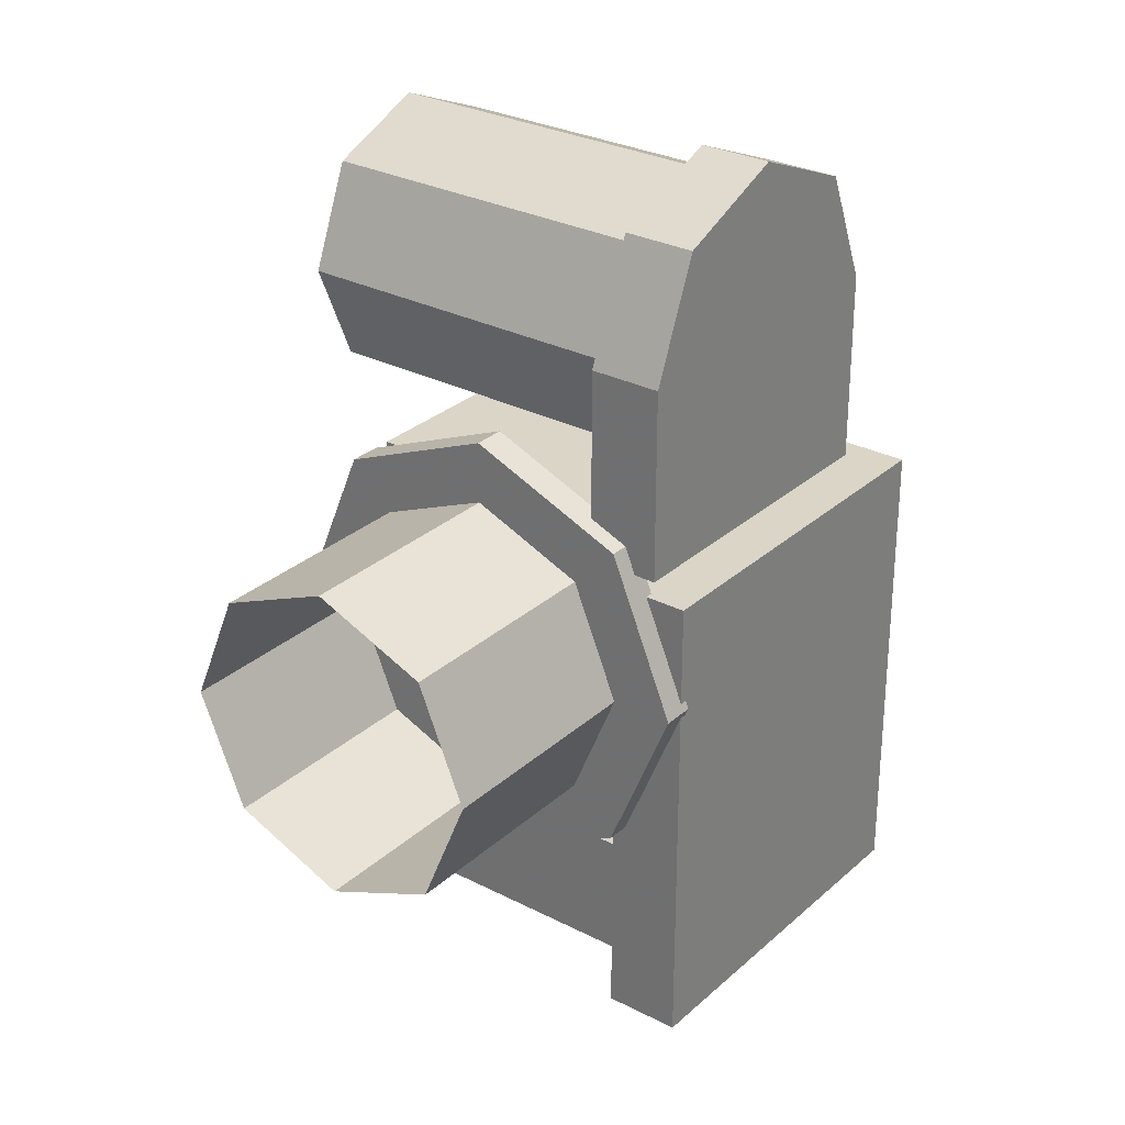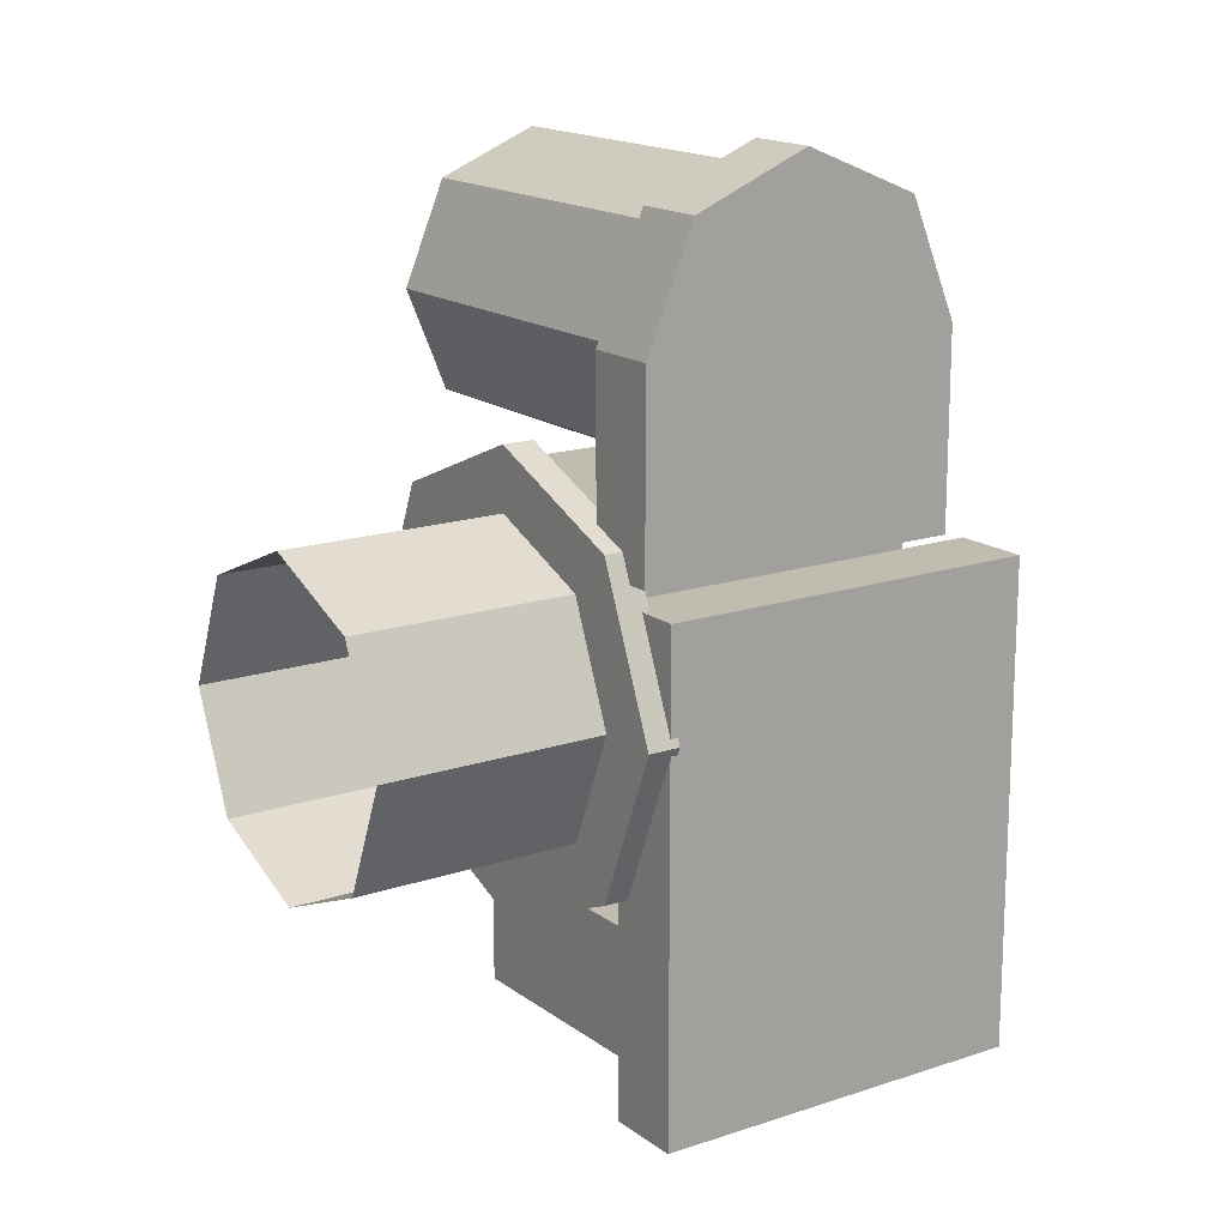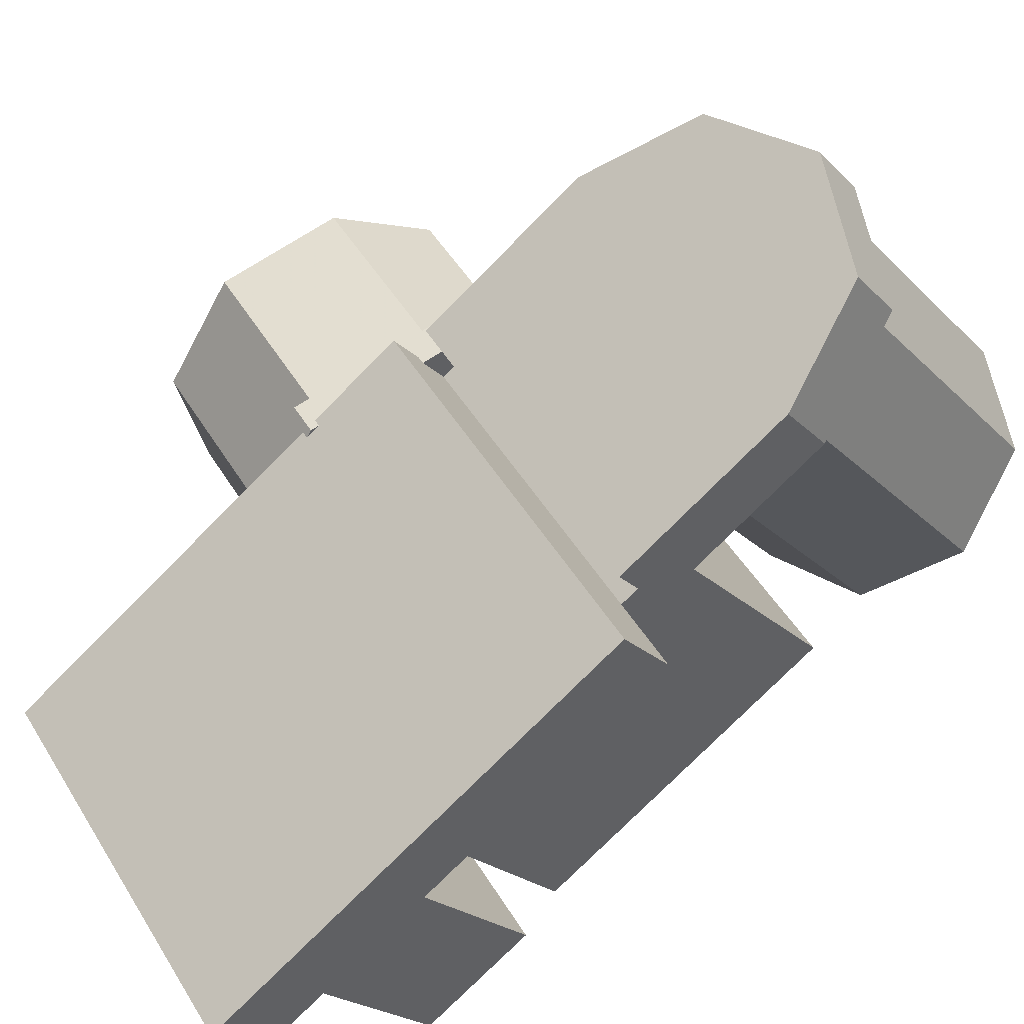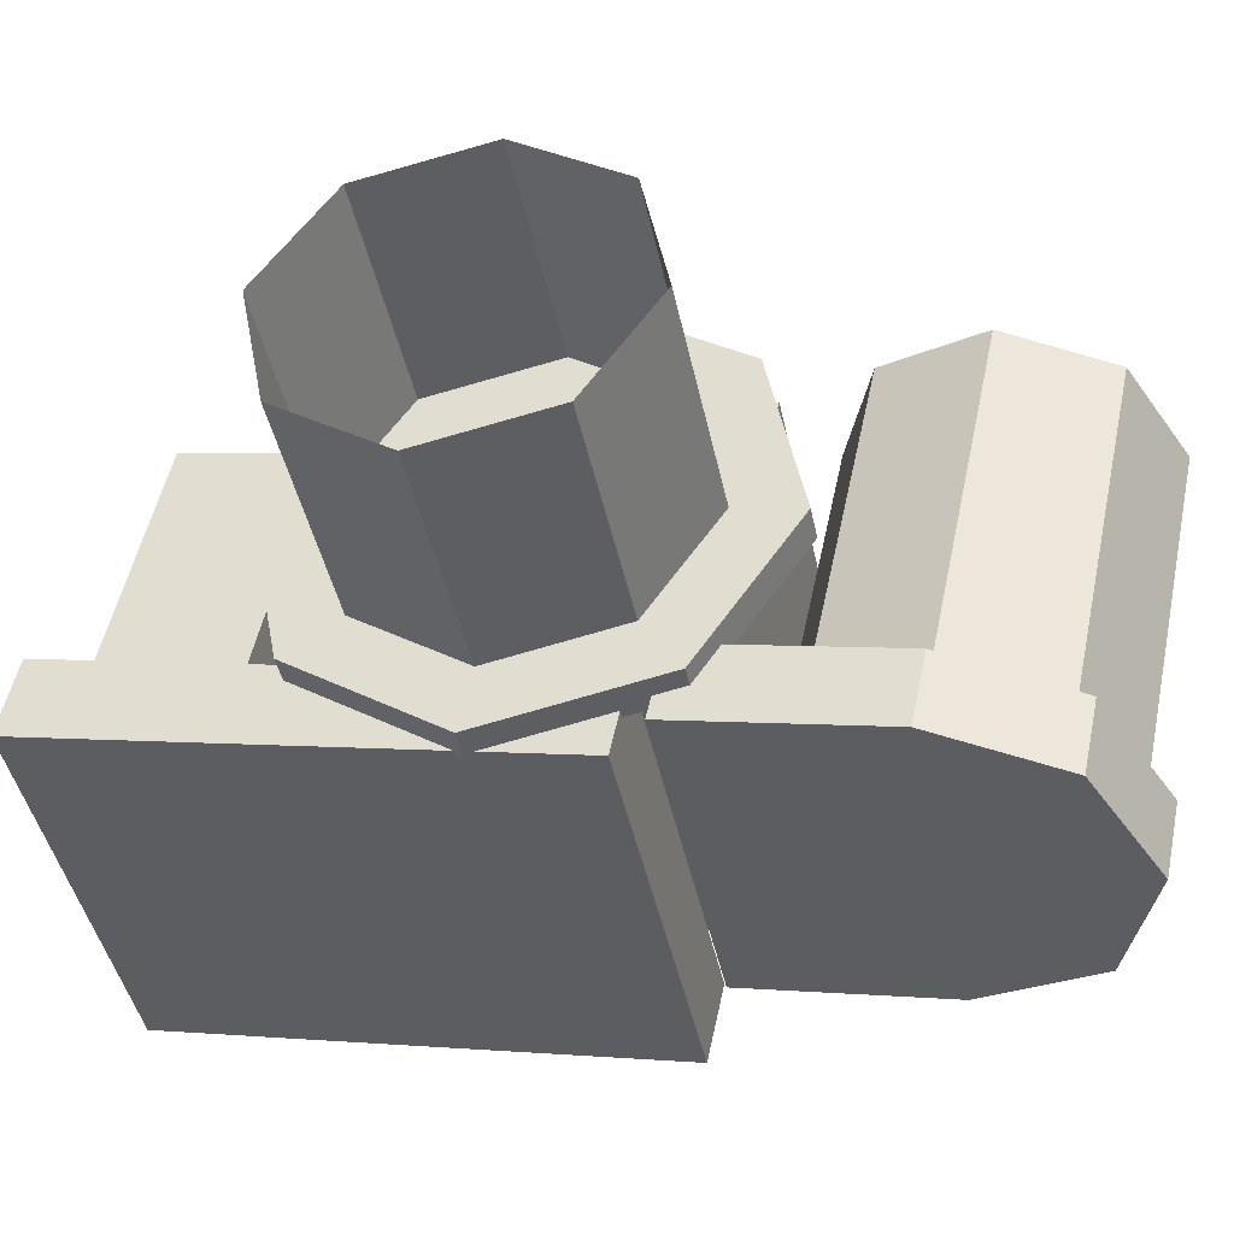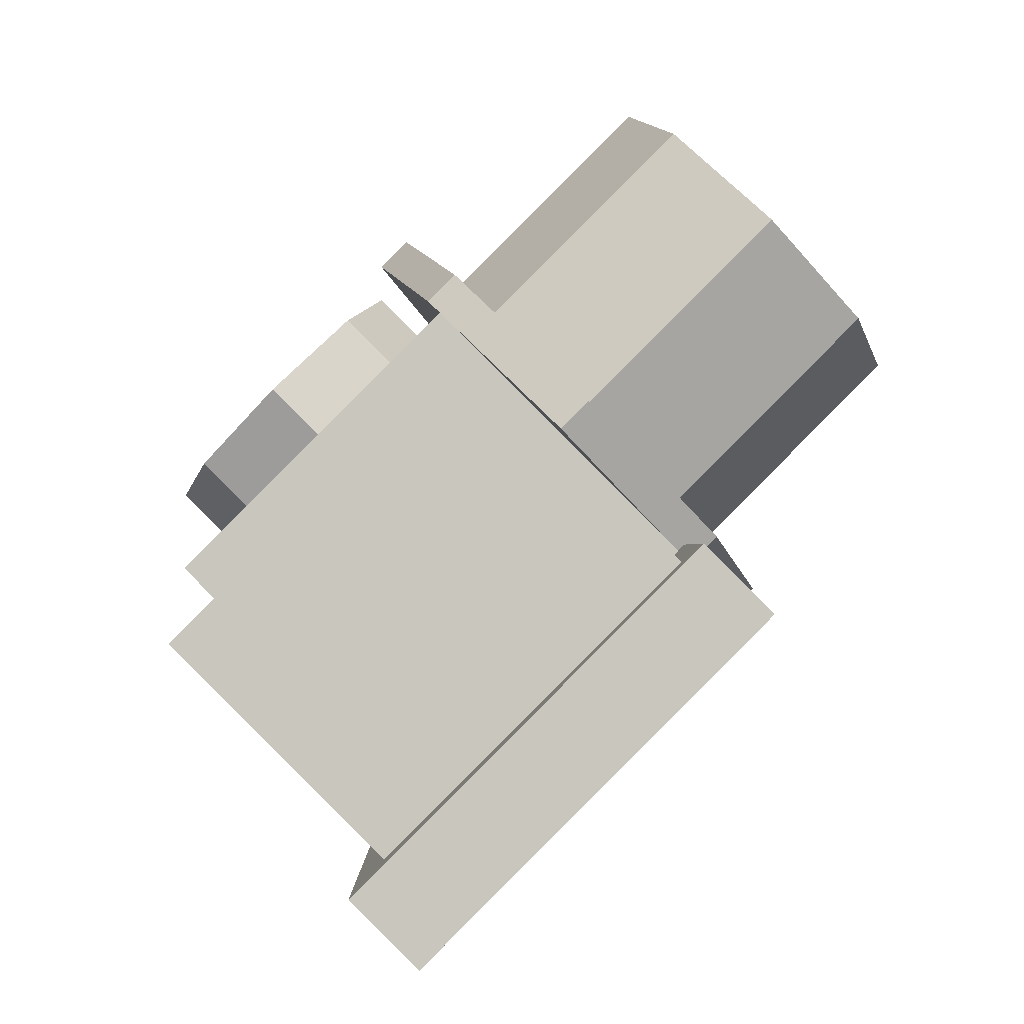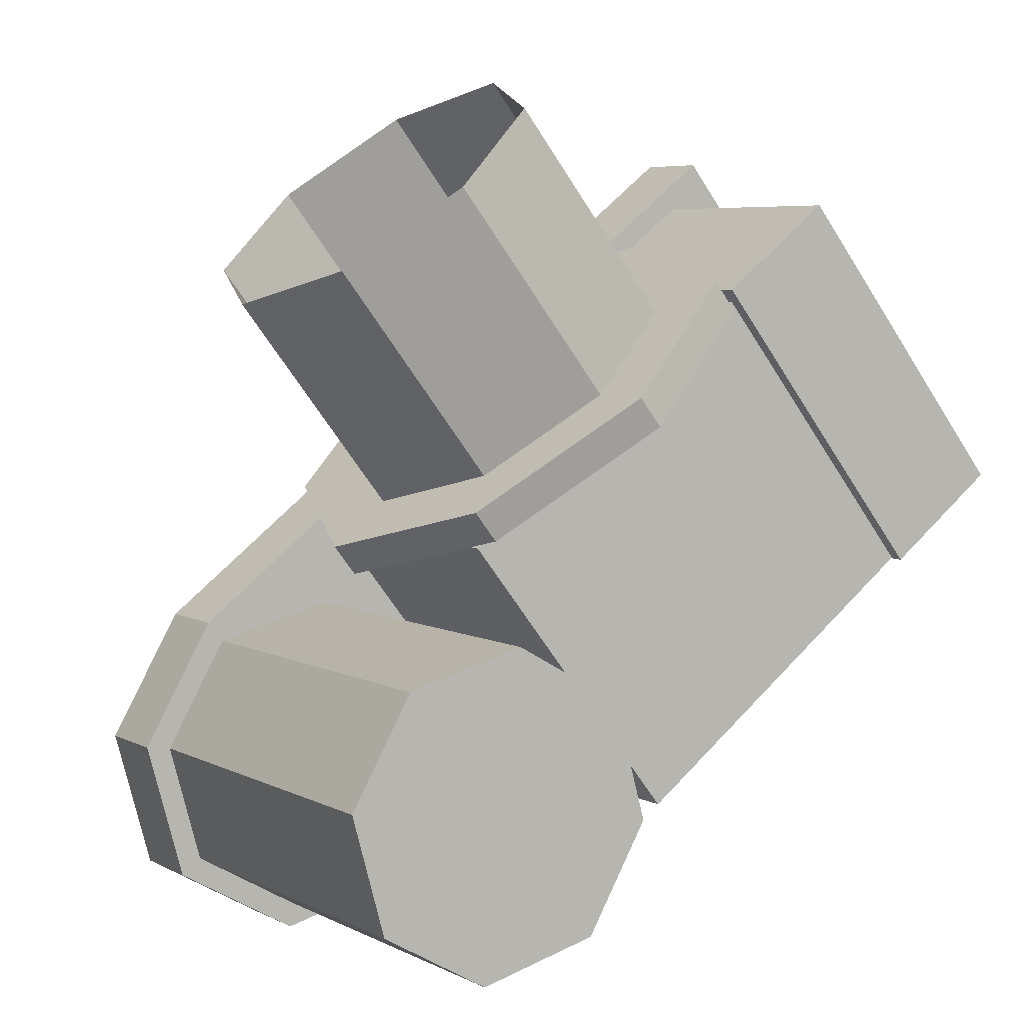
<metadata>
{"format":"obj","ext":"obj","renderer":"f3d","projection":"perspective","resolution":1024,"background":"white","views":[{"elev":29.0,"azim":-97.5,"up":"+Z"},{"elev":16.3,"azim":-79.5,"up":"+Z"},{"elev":-76.0,"azim":-44.7,"up":"+Y"},{"elev":3.7,"azim":-73.5,"up":"+Y"},{"elev":-0.9,"azim":179.5,"up":"+Y"},{"elev":61.4,"azim":42.2,"up":"+Y"}]}
</metadata>
<code>
v 16.96 -30.84 15.07
v 43.39 -16.21 18.52
v 22.86 -36.74 18.52
v 37.49 -10.31 15.07
v 45.83 -18.65 26.87
v 25.3 -39.18 26.87
v 22.86 -36.74 35.21
v 43.39 -16.21 35.21
v 16.96 -30.84 38.66
v 37.49 -10.31 38.66
v 11.06 -24.94 35.21
v 31.59 -4.408 35.21
v 8.616 -22.5 26.87
v 29.15 -1.964 26.87
v 31.59 -4.408 18.53
v 11.06 -24.94 18.53
v 23.79 -37.67 36.52
v 26.61 -40.5 26.87
v 16.96 -30.84 40.52
v 10.13 -24.01 36.52
v 7.303 -21.18 26.87
v 7.303 -21.18 10.87
v 12.72 -35.08 40.52
v 19.54 -41.91 36.52
v 22.37 -44.74 26.87
v 3.061 -25.43 26.87
v 5.889 -28.25 36.52
v 26.61 -40.5 10.87
v 22.37 -44.74 10.87
v 19.54 -41.91 36.52
v 22.37 -44.74 10.87
v 22.37 -44.74 26.87
v 3.06 -25.43 10.87
v 12.72 -35.08 40.52
v 5.889 -28.25 36.52
v 3.061 -25.43 26.87
v 3.06 -25.43 10.87
v 6.668 -23.42 14.01
v 23.42 -6.668 -14.01
v 6.668 -23.42 -14.01
v 23.42 -6.668 14.01
v 41.39 -24.63 -14.01
v 24.63 -41.38 -14.01
v 24.63 -41.38 14.01
v 41.39 -24.63 14.01
v 21.45 -10.09 -16.75
v 7.396 -24.15 -27.3
v 7.396 -24.15 -16.75
v 21.45 -10.09 -27.3
v 40.88 -29.52 -27.3
v 26.82 -43.58 -27.3
v 40.88 -29.52 -16.75
v 26.82 -43.58 -16.75
v 6.226 -22.98 9.002
v 1.712 -27.5 -31.23
v 1.712 -27.5 9.002
v 6.226 -22.98 -31.23
v 28.96 -45.71 -31.23
v 24.44 -50.23 -31.23
v 28.96 -45.71 9.002
v 24.44 -50.23 9.002
v 1.712 -27.5 9.002
v 24.44 -50.23 -31.23
v 24.44 -50.23 9.002
v 1.712 -27.5 -31.23
v 3.911 -22.41 -13.08
v 15.05 -15.05 -18.5
v 5.796 -24.29 -13.08
v 13.16 -13.16 -18.5
v 0.07981 -26.24 -5.839e-05
v 1.964 -28.13 -5.876e-05
v 5.796 -24.29 13.08
v 3.911 -22.41 13.08
v 15.05 -15.05 18.5
v 13.16 -13.16 18.5
v 24.3 -5.795 13.08
v 22.41 -3.911 13.08
v 28.13 -1.964 -6.256e-05
v 26.24 -0.0795 -6.219e-05
v 24.3 -5.795 -13.08
v 22.41 -3.911 -13.08
v 3.74 -22.58 -5.865e-05
v 6.499 -19.82 -9.421
v -9.42 -9.42 -5.411e-05
v -6.661 -6.661 -9.421
v 6.499 -19.82 9.42
v 13.16 -13.16 -13.32
v 13.16 -13.16 13.32
v 19.82 -6.499 9.42
v 22.58 -3.74 -6.193e-05
v 19.82 -6.499 -9.421
v 0.0001567 0.0001652 13.32
v 6.661 6.661 9.42
v 0.0001518 0.0001655 -13.32
v 6.661 6.661 -9.421
v -6.661 -6.661 9.42
v 9.421 9.421 -5.74e-05
f 1 2 3
f 4 2 1
f 3 5 6
f 2 5 3
f 5 7 6
f 5 8 7
f 8 9 7
f 8 10 9
f 10 11 9
f 10 12 11
f 12 13 11
f 12 14 13
f 2 8 5
f 2 10 8
f 4 10 2
f 15 10 4
f 15 12 10
f 15 14 12
f 16 4 1
f 15 4 16
f 13 15 16
f 14 15 13
f 6 17 18
f 7 17 6
f 7 19 17
f 9 19 7
f 9 20 19
f 11 20 9
f 13 20 11
f 13 21 20
f 22 13 16
f 22 21 13
f 17 23 24
f 19 23 17
f 18 24 25
f 18 17 24
f 20 26 27
f 20 21 26
f 19 27 23
f 20 27 19
f 1 28 22
f 29 18 25
f 28 18 29
f 1 3 28
f 22 16 1
f 28 6 18
f 3 6 28
f 30 31 32
f 30 33 31
f 34 33 30
f 35 33 34
f 36 33 35
f 21 37 26
f 21 22 37
f 37 28 29
f 37 22 28
f 38 39 40
f 41 39 38
f 40 42 43
f 40 39 42
f 42 44 43
f 42 45 44
f 45 38 44
f 41 38 45
f 44 40 43
f 38 40 44
f 39 45 42
f 39 41 45
f 46 47 48
f 46 49 47
f 47 50 51
f 47 49 50
f 51 52 53
f 50 52 51
f 52 48 53
f 46 48 52
f 50 46 52
f 49 46 50
f 54 55 56
f 54 57 55
f 55 58 59
f 55 57 58
f 59 60 61
f 58 60 59
f 60 56 61
f 54 56 60
f 62 63 64
f 62 65 63
f 58 54 60
f 57 54 58
f 66 67 68
f 69 67 66
f 70 68 71
f 66 68 70
f 72 70 71
f 72 73 70
f 74 73 72
f 74 75 73
f 76 75 74
f 76 77 75
f 78 77 76
f 78 79 77
f 68 72 71
f 67 72 68
f 67 74 72
f 80 74 67
f 80 76 74
f 80 78 76
f 69 80 67
f 81 80 69
f 81 78 80
f 79 78 81
f 82 66 70
f 83 66 82
f 84 83 82
f 84 85 83
f 73 82 70
f 73 86 82
f 83 69 66
f 87 69 83
f 75 86 73
f 75 88 86
f 75 89 88
f 77 89 75
f 77 90 89
f 79 90 77
f 90 81 91
f 90 79 81
f 87 81 69
f 91 81 87
f 89 92 88
f 93 92 89
f 94 91 87
f 94 95 91
f 85 87 83
f 85 94 87
f 88 96 86
f 92 96 88
f 95 90 91
f 95 97 90
f 86 84 82
f 96 84 86
f 90 93 89
f 97 93 90

</code>
